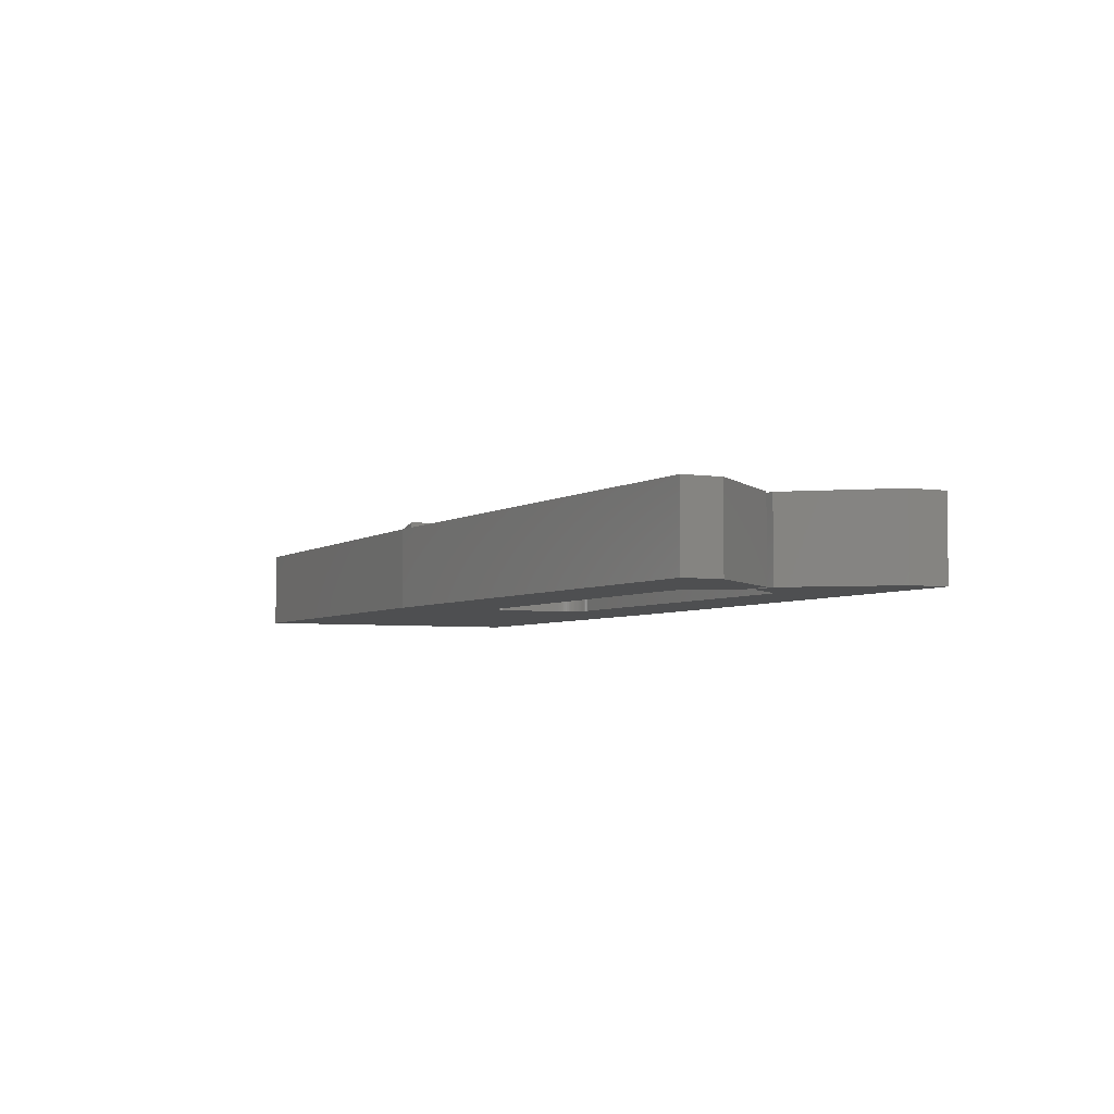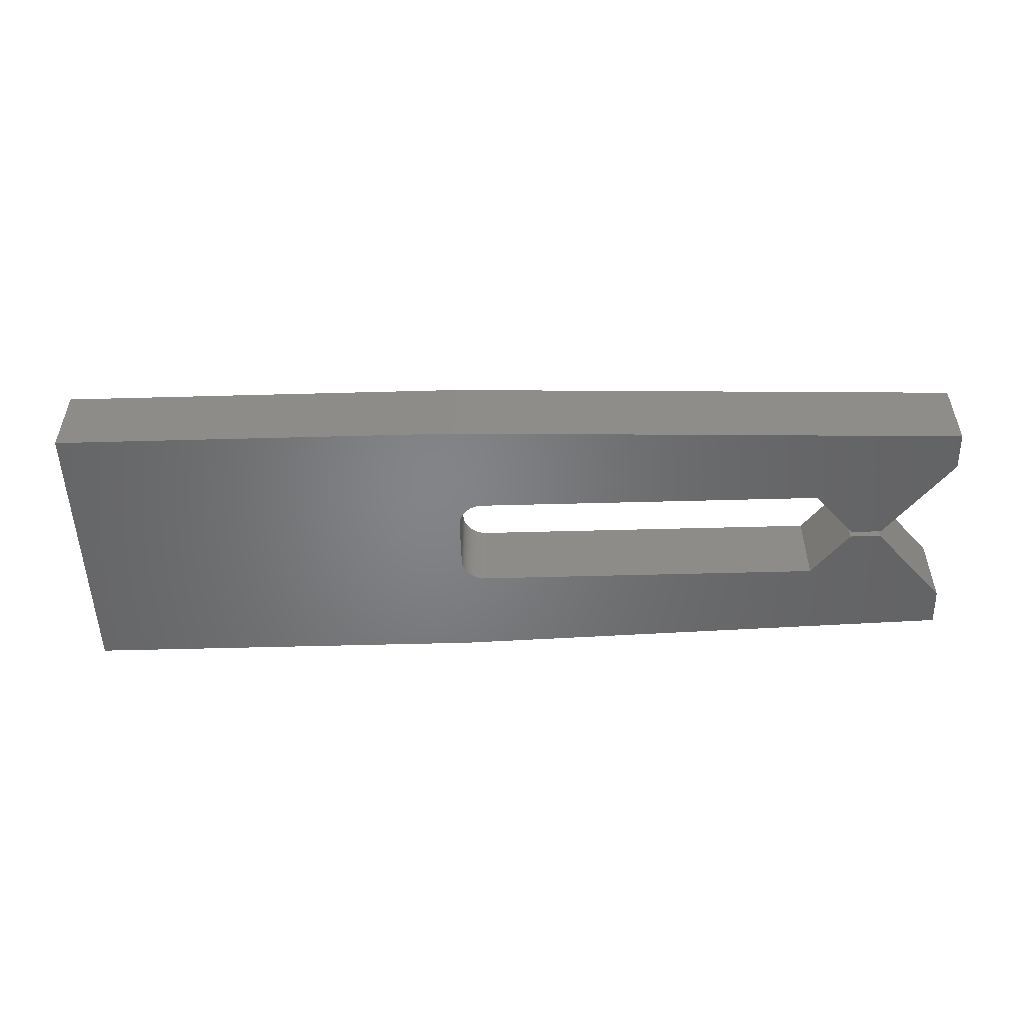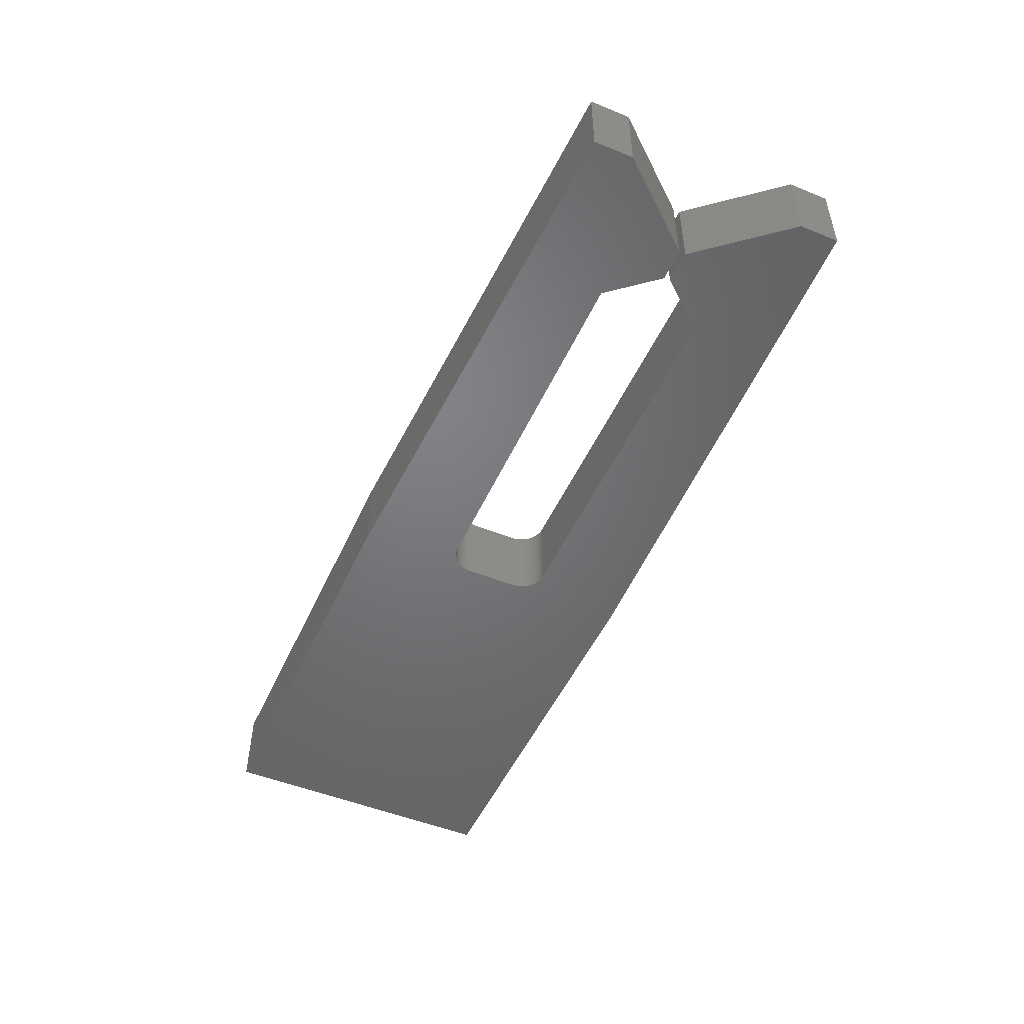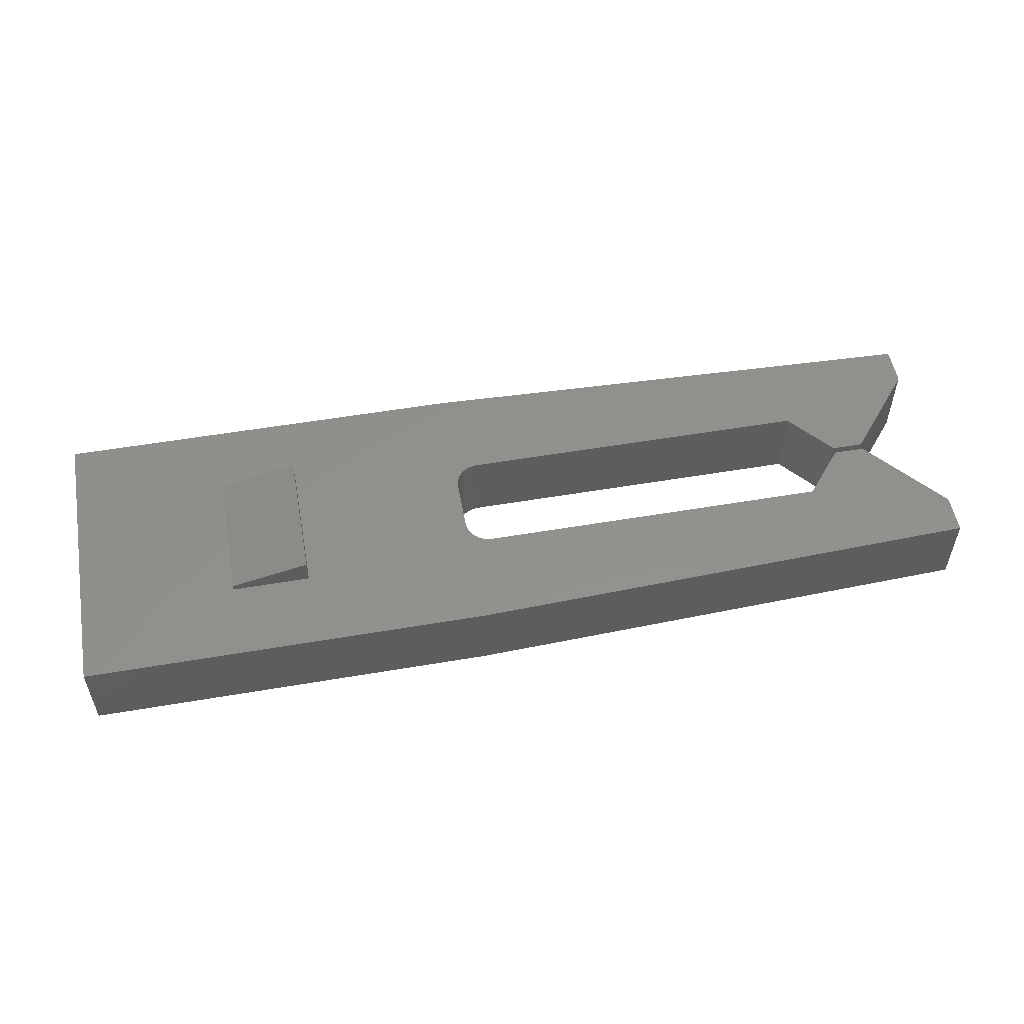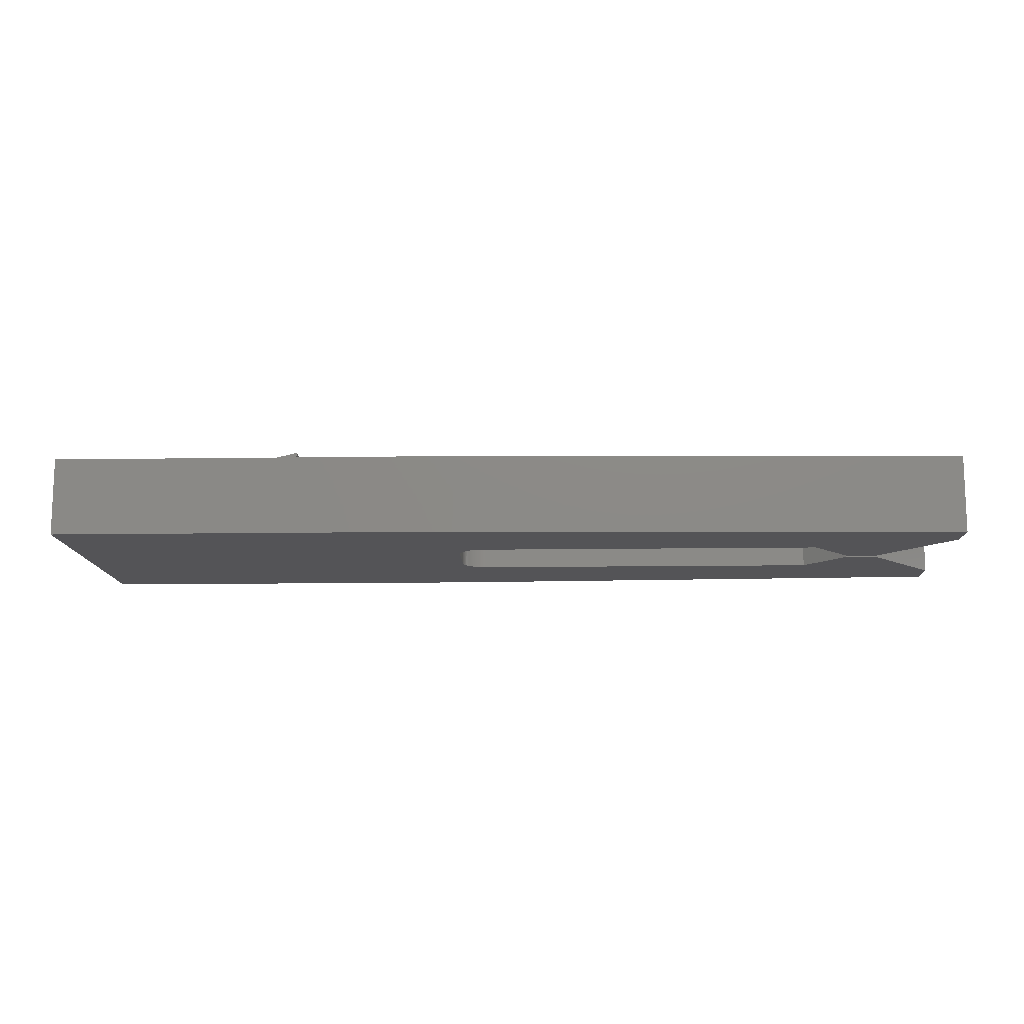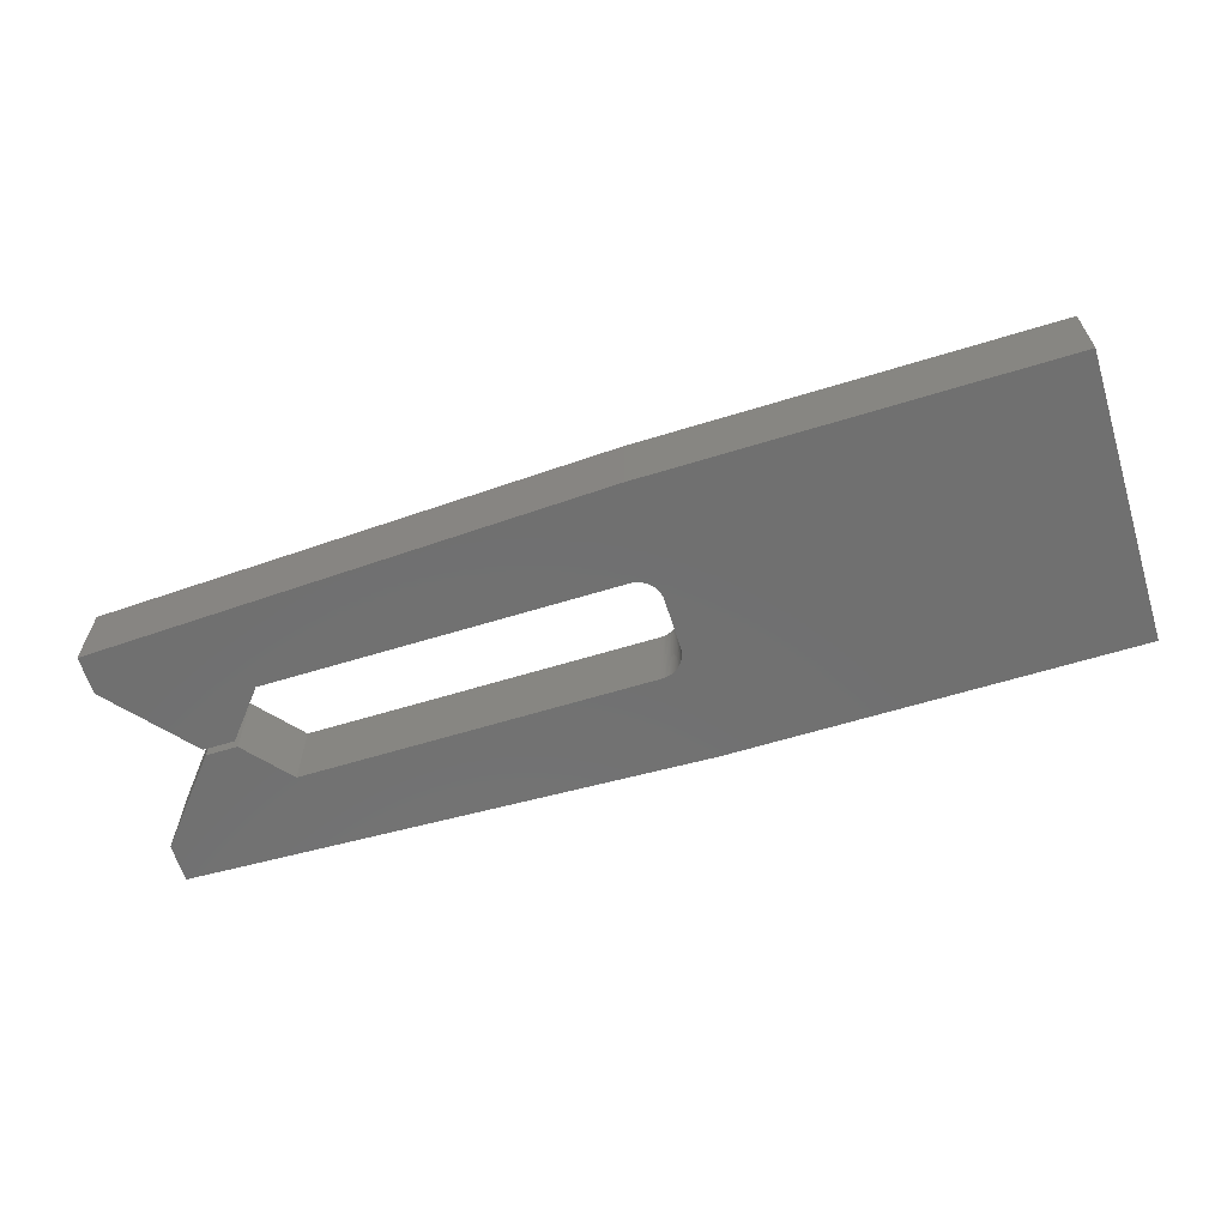
<metadata>
{"format":"stl","ext":"stl","renderer":"f3d","projection":"perspective","resolution":1024,"background":"white","views":[{"elev":-4.4,"azim":63.7,"up":"+Z"},{"elev":-51.7,"azim":1.7,"up":"+Z"},{"elev":-50.2,"azim":66.0,"up":"+Z"},{"elev":53.7,"azim":-10.3,"up":"+Z"},{"elev":-12.5,"azim":2.0,"up":"+Z"},{"elev":-62.3,"azim":-162.7,"up":"+Z"}]}
</metadata>
<code>
# stl→obj: 144 verts, 284 faces
v 7.5 2.5 2.5
v 5 2.5 2.7
v 5 2.5 2.5
v 7.5 2.5 3.3
v 7.5 6.7 2.5
v 5 6.7 2.7
v 7.5 6.7 3.3
v 5 6.7 2.5
v 13 6.2 2.5
v 13 9.2 2.5
v 13 5.4 2.5
v 13 3.8 2.5
v 13 3 2.5
v 0 9.2 2.5
v 13.75 6.198 2.5
v 13.8 6.2 2.5
v 13.7 6.194 2.5
v 13.65 6.186 2.5
v 13.6 6.175 2.5
v 13.55 6.161 2.5
v 13.51 6.144 2.5
v 13.46 6.124 2.5
v 13.41 6.101 2.5
v 13.37 6.075 2.5
v 13.33 6.047 2.5
v 13.29 6.016 2.5
v 13.25 5.983 2.5
v 13.22 5.948 2.5
v 13.18 5.91 2.5
v 13.15 5.87 2.5
v 13.12 5.829 2.5
v 13.1 5.785 2.5
v 13.08 5.741 2.5
v 13.06 5.694 2.5
v 13.04 5.647 2.5
v 13.03 5.599 2.5
v 13.01 5.55 2.5
v 13.01 5.5 2.5
v 13 5.45 2.5
v 13.75 3.002 2.5
v 13.8 3 2.5
v 13.7 3.006 2.5
v 13.65 3.014 2.5
v 13.6 3.025 2.5
v 13.55 3.039 2.5
v 13.51 3.056 2.5
v 13.46 3.076 2.5
v 13.41 3.099 2.5
v 13.37 3.125 2.5
v 13.33 3.153 2.5
v 13.29 3.184 2.5
v 13.25 3.217 2.5
v 13.22 3.252 2.5
v 13.18 3.29 2.5
v 13.15 3.33 2.5
v 13.12 3.371 2.5
v 13.1 3.415 2.5
v 13.08 3.459 2.5
v 13.06 3.506 2.5
v 13.04 3.553 2.5
v 13.03 3.601 2.5
v 13.01 3.65 2.5
v 13.01 3.7 2.5
v 13 3.75 2.5
v 13 0 2.5
v 0 0 2.5
v 13 5.4 0
v 13 3.8 0
v 0 0 0
v 13 3 0
v 13 0 0
v 0 9.2 0
v 13 6.2 0
v 13 9.2 0
v 13.75 3.002 0
v 13.8 3 0
v 13.7 3.006 0
v 13.65 3.014 0
v 13.6 3.025 0
v 13.55 3.039 0
v 13.51 3.056 0
v 13.46 3.076 0
v 13.41 3.099 0
v 13.37 3.125 0
v 13.33 3.153 0
v 13.29 3.184 0
v 13.25 3.217 0
v 13.22 3.252 0
v 13.18 3.29 0
v 13.15 3.33 0
v 13.12 3.371 0
v 13.1 3.415 0
v 13.08 3.459 0
v 13.06 3.506 0
v 13.04 3.553 0
v 13.03 3.601 0
v 13.01 3.65 0
v 13.01 3.7 0
v 13 3.75 0
v 13.75 6.198 0
v 13.8 6.2 0
v 13.7 6.194 0
v 13.65 6.186 0
v 13.6 6.175 0
v 13.55 6.161 0
v 13.51 6.144 0
v 13.46 6.124 0
v 13.41 6.101 0
v 13.37 6.075 0
v 13.33 6.047 0
v 13.29 6.016 0
v 13.25 5.983 0
v 13.22 5.948 0
v 13.18 5.91 0
v 13.15 5.87 0
v 13.12 5.829 0
v 13.1 5.785 0
v 13.08 5.741 0
v 13.06 5.694 0
v 13.04 5.647 0
v 13.03 5.599 0
v 13.01 5.55 0
v 13.01 5.5 0
v 13 5.45 0
v 25 3 0
v 29.5 1.829 0
v 29.5 0.6 0
v 27.26 4.5 0
v 26.26 4.5 0
v 25 3 2.5
v 29.5 1.829 2.5
v 27.26 4.5 2.5
v 26.26 4.5 2.5
v 29.5 0.6 2.5
v 25 6.2 0
v 29.5 7.371 0
v 27.26 4.7 0
v 26.26 4.7 0
v 29.5 8.6 0
v 25 6.2 2.5
v 29.5 7.371 2.5
v 29.5 8.6 2.5
v 27.26 4.7 2.5
v 26.26 4.7 2.5
f 1 2 3
f 2 1 4
f 5 6 7
f 6 5 8
f 6 4 7
f 4 6 2
f 4 5 7
f 5 4 1
f 5 9 10
f 9 5 11
f 11 5 12
f 1 12 5
f 12 1 13
f 14 5 10
f 8 14 3
f 5 14 8
f 9 15 16
f 9 17 15
f 9 18 17
f 9 19 18
f 9 20 19
f 9 21 20
f 9 22 21
f 9 23 22
f 9 24 23
f 9 25 24
f 9 26 25
f 9 27 26
f 9 28 27
f 9 29 28
f 9 30 29
f 9 31 30
f 9 32 31
f 9 33 32
f 9 34 33
f 9 35 34
f 9 36 35
f 9 37 36
f 9 38 37
f 9 39 38
f 39 9 11
f 40 13 41
f 42 13 40
f 43 13 42
f 44 13 43
f 45 13 44
f 46 13 45
f 47 13 46
f 48 13 47
f 49 13 48
f 50 13 49
f 51 13 50
f 52 13 51
f 53 13 52
f 54 13 53
f 55 13 54
f 56 13 55
f 57 13 56
f 58 13 57
f 59 13 58
f 60 13 59
f 61 13 60
f 62 13 61
f 63 13 62
f 64 13 63
f 13 64 12
f 13 1 65
f 66 1 3
f 1 66 65
f 66 3 14
f 12 67 11
f 67 12 68
f 69 70 71
f 70 69 68
f 68 69 67
f 72 67 69
f 67 72 73
f 73 72 74
f 70 75 76
f 70 77 75
f 70 78 77
f 70 79 78
f 70 80 79
f 70 81 80
f 70 82 81
f 70 83 82
f 70 84 83
f 70 85 84
f 70 86 85
f 70 87 86
f 70 88 87
f 70 89 88
f 70 90 89
f 70 91 90
f 70 92 91
f 70 93 92
f 70 94 93
f 70 95 94
f 70 96 95
f 70 97 96
f 70 98 97
f 70 99 98
f 99 70 68
f 100 73 101
f 102 73 100
f 103 73 102
f 104 73 103
f 105 73 104
f 106 73 105
f 107 73 106
f 108 73 107
f 109 73 108
f 110 73 109
f 111 73 110
f 112 73 111
f 113 73 112
f 114 73 113
f 115 73 114
f 116 73 115
f 117 73 116
f 118 73 117
f 119 73 118
f 120 73 119
f 121 73 120
f 122 73 121
f 123 73 122
f 124 73 123
f 73 124 67
f 3 6 8
f 6 3 2
f 125 126 127
f 126 125 128
f 128 125 129
f 71 125 127
f 125 71 70
f 130 131 132
f 130 132 133
f 131 130 134
f 65 130 13
f 130 65 134
f 134 126 131
f 126 134 127
f 131 128 132
f 128 131 126
f 128 133 132
f 133 128 129
f 125 133 129
f 133 125 130
f 125 13 130
f 13 125 70
f 71 134 65
f 134 71 127
f 135 136 137
f 135 137 138
f 136 135 139
f 74 135 73
f 135 74 139
f 140 141 142
f 141 140 143
f 143 140 144
f 10 140 142
f 140 10 9
f 141 139 142
f 139 141 136
f 143 136 141
f 136 143 137
f 138 143 144
f 143 138 137
f 138 140 135
f 140 138 144
f 73 140 9
f 140 73 135
f 139 10 142
f 10 139 74
f 70 41 13
f 41 70 76
f 54 90 55
f 90 54 89
f 79 45 44
f 45 79 80
f 61 97 62
f 97 61 96
f 82 48 47
f 48 82 83
f 58 94 59
f 94 58 93
f 59 95 60
f 95 59 94
f 62 98 63
f 98 62 97
f 64 68 12
f 68 64 99
f 63 99 64
f 99 63 98
f 76 40 41
f 40 76 75
f 75 42 40
f 42 75 77
f 77 43 42
f 43 77 78
f 78 44 43
f 44 78 79
f 52 88 53
f 88 52 87
f 56 92 57
f 92 56 91
f 60 96 61
f 96 60 95
f 81 47 46
f 47 81 82
f 86 52 51
f 52 86 87
f 57 93 58
f 93 57 92
f 55 91 56
f 91 55 90
f 53 89 54
f 89 53 88
f 80 46 45
f 46 80 81
f 84 50 49
f 50 84 85
f 83 49 48
f 49 83 84
f 85 51 50
f 51 85 86
f 101 9 16
f 9 101 73
f 30 114 29
f 114 30 115
f 105 19 20
f 19 105 104
f 37 121 36
f 121 37 122
f 108 22 23
f 22 108 107
f 34 118 33
f 118 34 119
f 35 119 34
f 119 35 120
f 38 122 37
f 122 38 123
f 11 124 39
f 124 11 67
f 39 123 38
f 123 39 124
f 100 16 15
f 16 100 101
f 102 15 17
f 15 102 100
f 103 17 18
f 17 103 102
f 104 18 19
f 18 104 103
f 28 112 27
f 112 28 113
f 32 116 31
f 116 32 117
f 36 120 35
f 120 36 121
f 107 21 22
f 21 107 106
f 112 26 27
f 26 112 111
f 33 117 32
f 117 33 118
f 31 115 30
f 115 31 116
f 29 113 28
f 113 29 114
f 106 20 21
f 20 106 105
f 110 24 25
f 24 110 109
f 109 23 24
f 23 109 108
f 111 25 26
f 25 111 110
f 69 14 72
f 14 69 66
f 74 14 10
f 14 74 72
f 69 65 66
f 65 69 71

</code>
